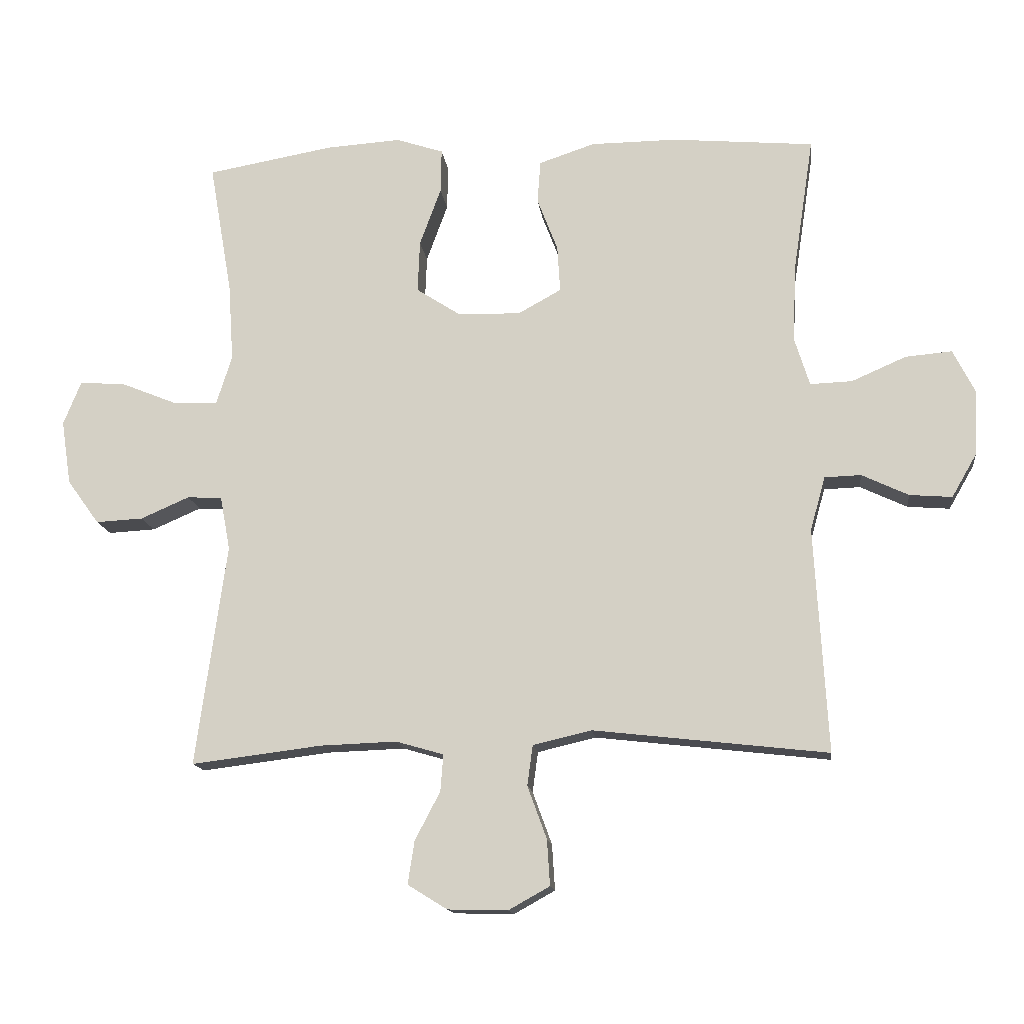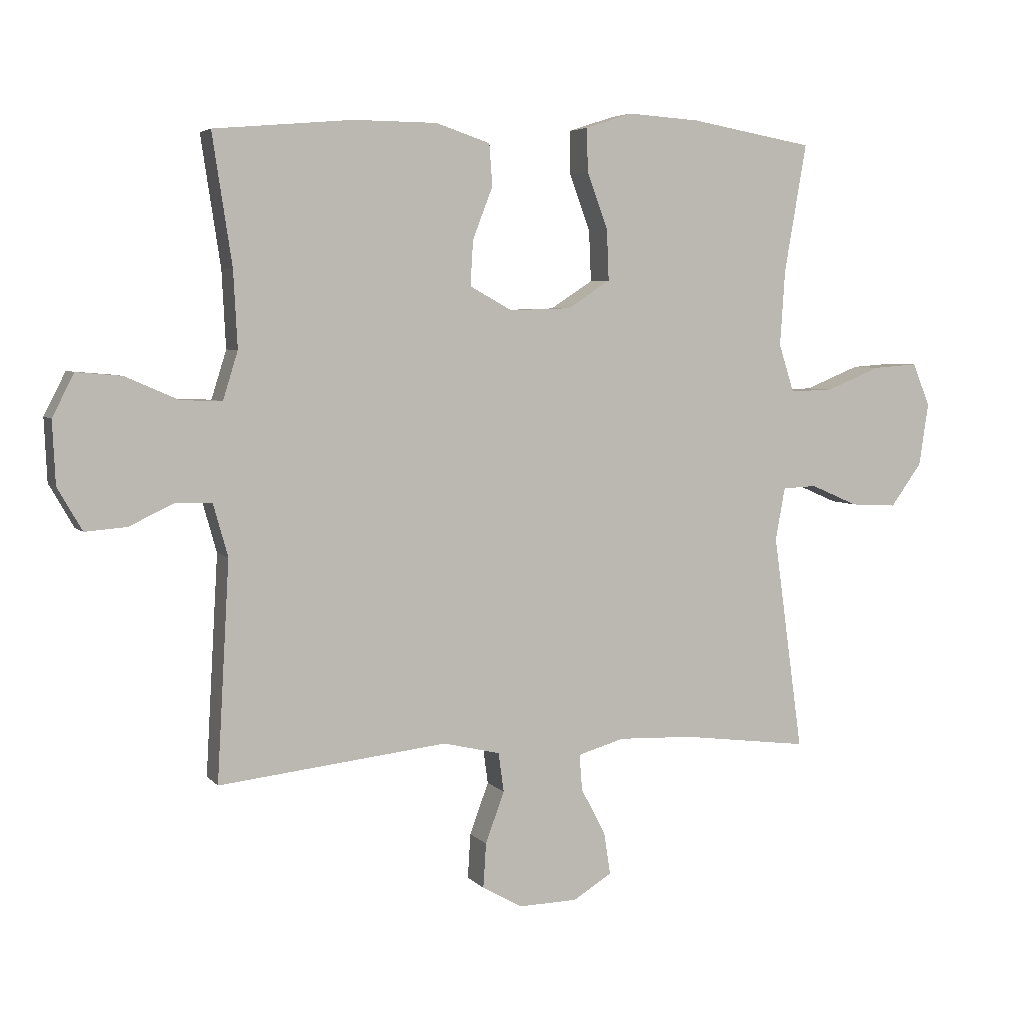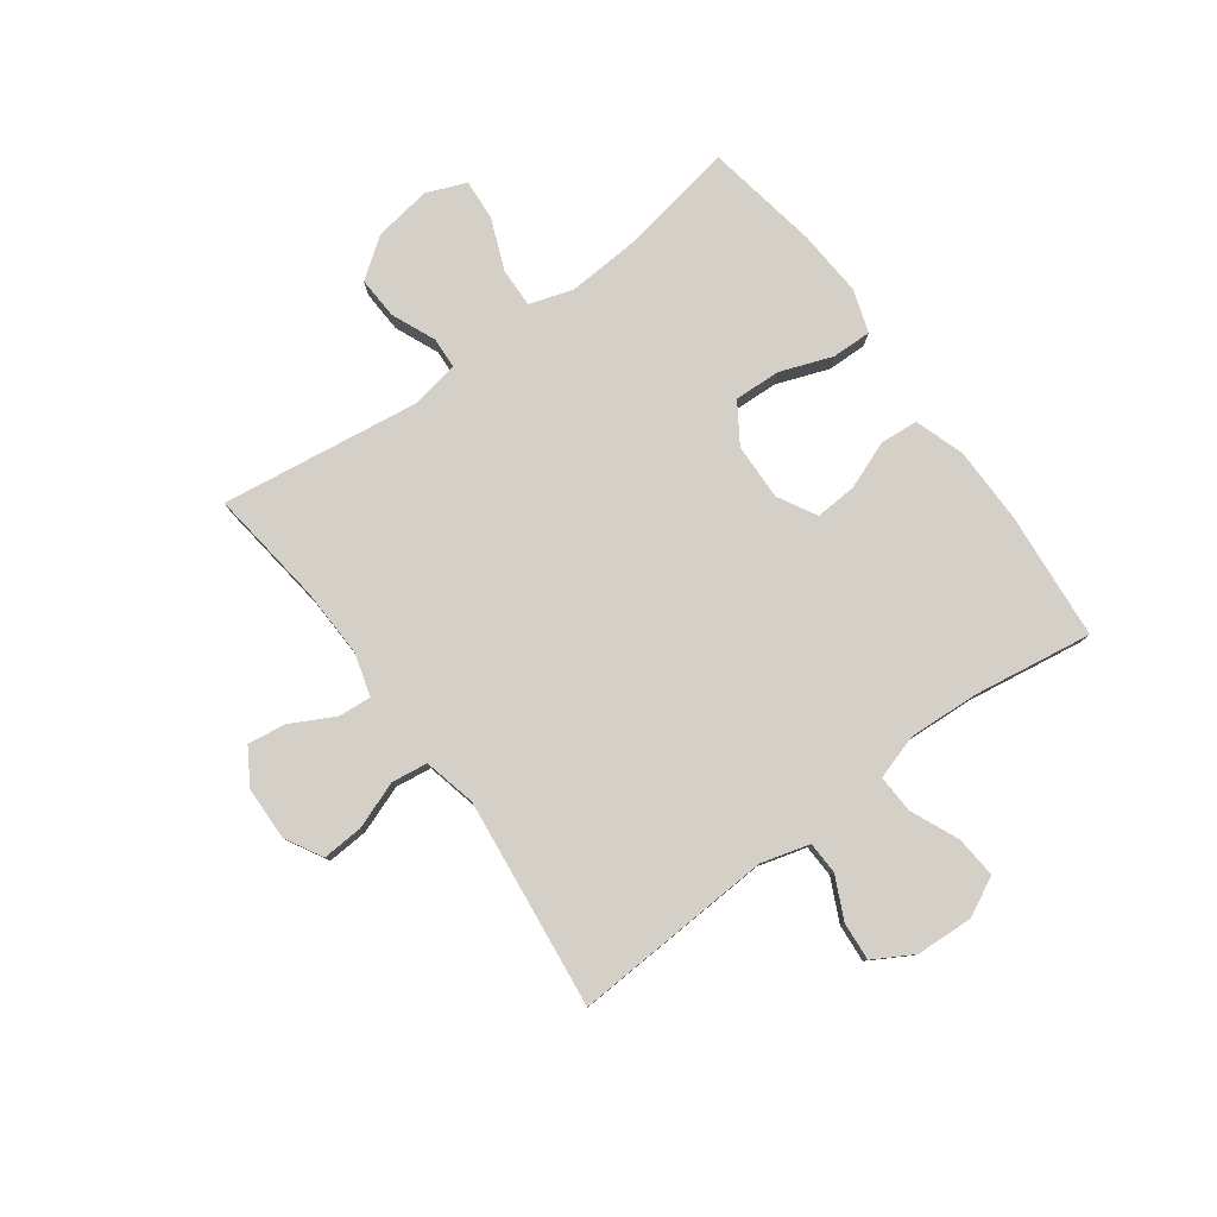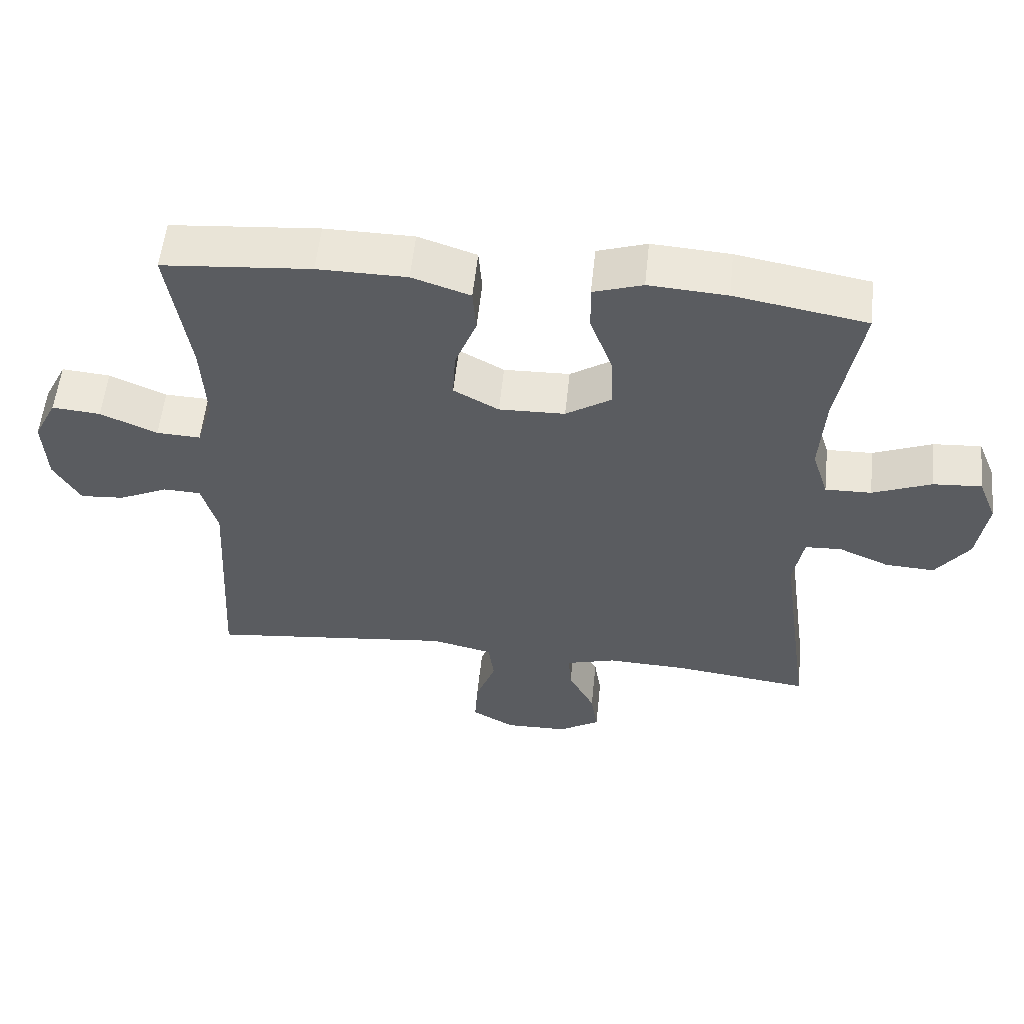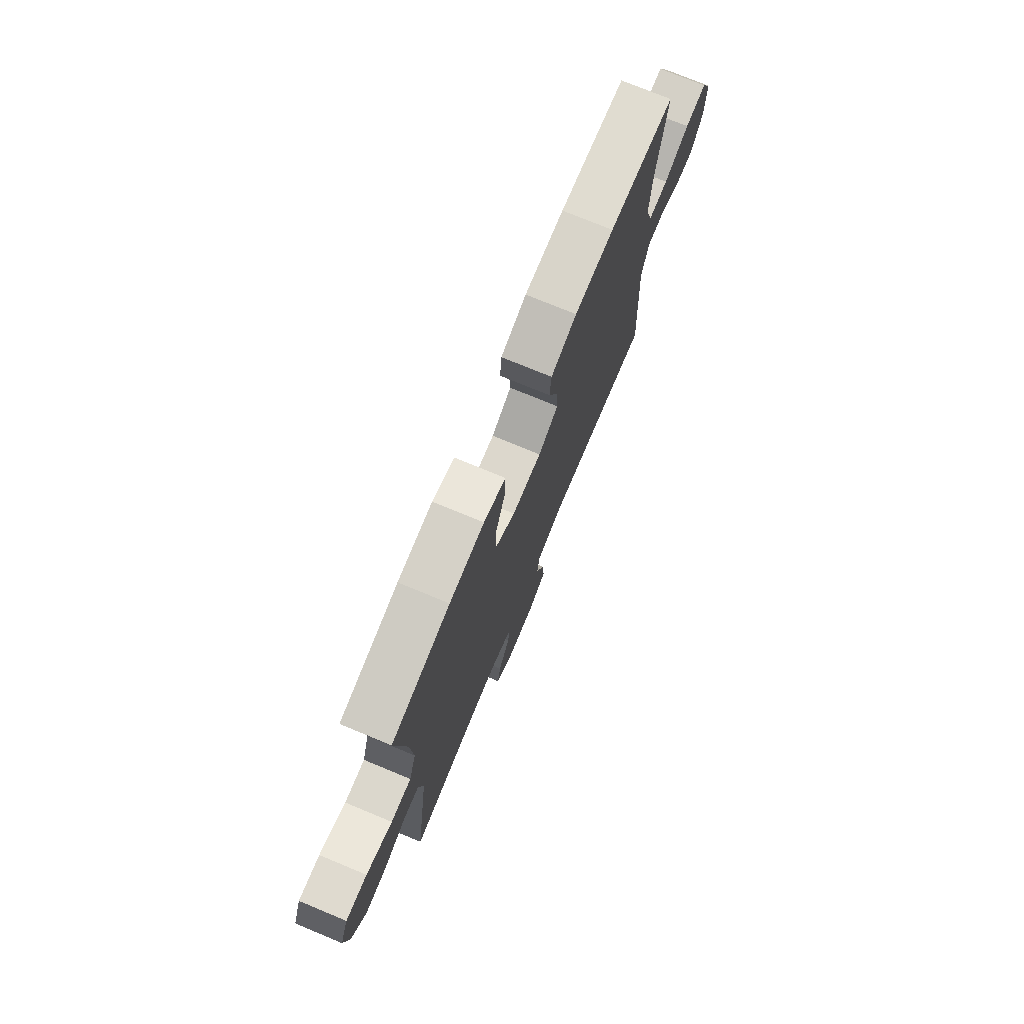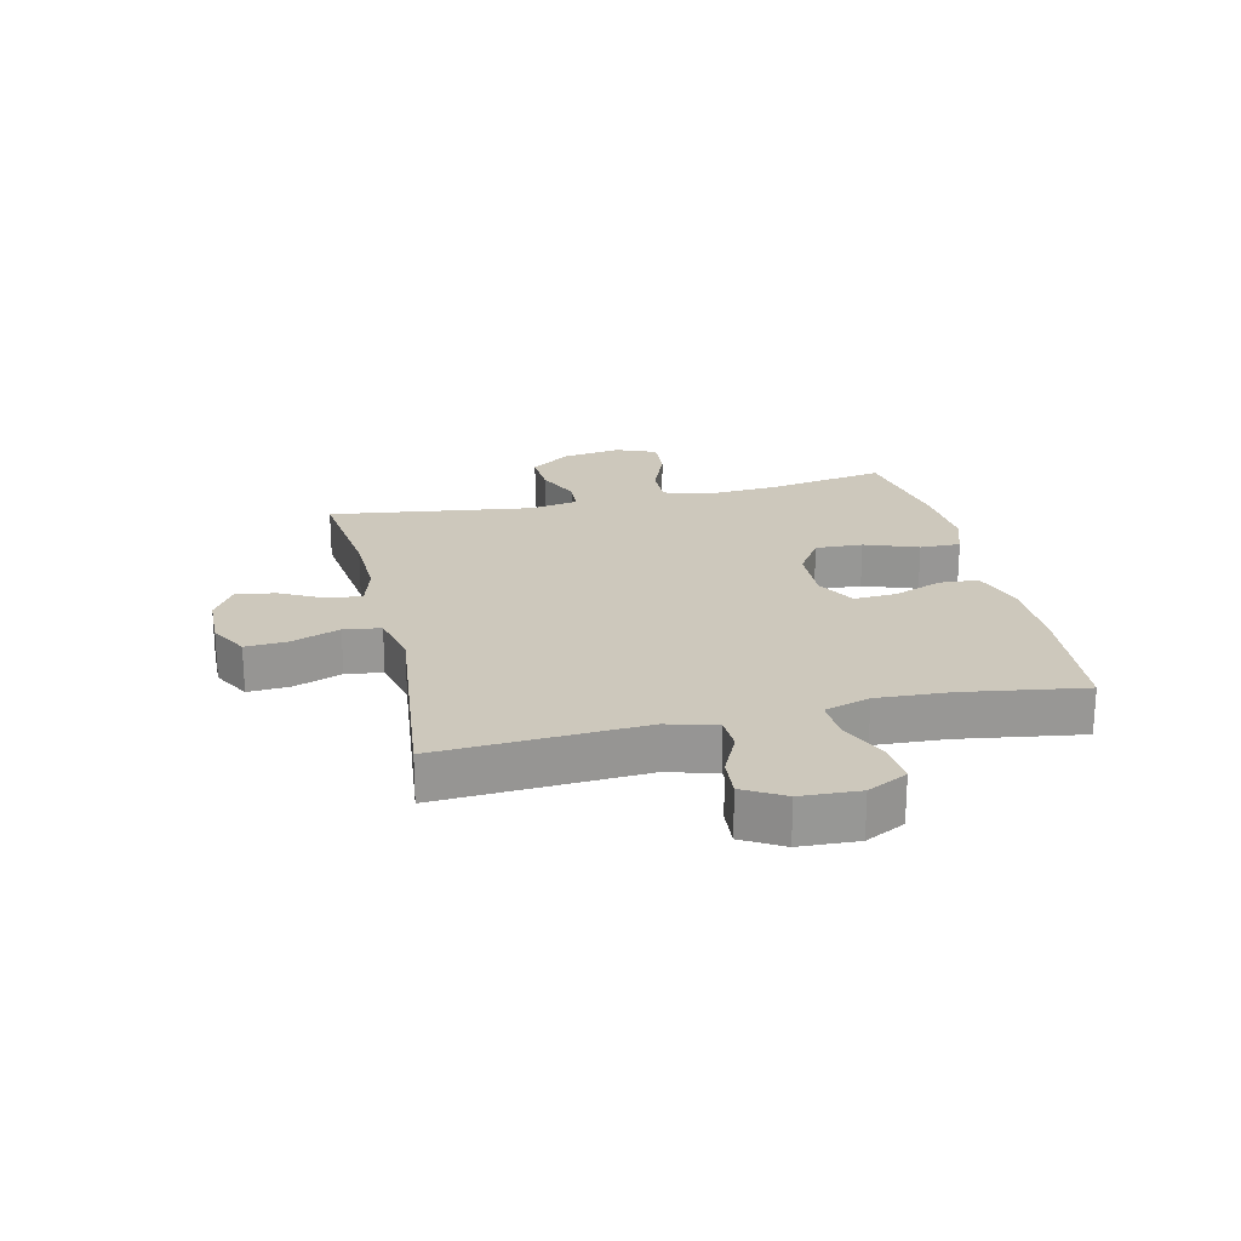
<metadata>
{"format":"obj","ext":"obj","renderer":"f3d","projection":"perspective","resolution":1024,"background":"white","views":[{"elev":-14.2,"azim":-173.1,"up":"+Z"},{"elev":4.8,"azim":-20.5,"up":"+Z"},{"elev":79.9,"azim":-126.2,"up":"+Y"},{"elev":55.8,"azim":6.0,"up":"+Z"},{"elev":74.8,"azim":112.5,"up":"+Z"},{"elev":22.2,"azim":-103.0,"up":"+Y"}]}
</metadata>
<code>
o path5032
v 0.4547 0.0375 -0.126
v 0.4703 0.0375 -0.04163
v 0.525 0.0375 -0.03873
v 0.6017 0.0375 -0.07201
v 0.676 0.0375 -0.07593
v 0.7262 0.0375 -0.006454
v 0.7415 0.0375 0.09447
v 0.7134 0.0375 0.1634
v 0.6412 0.0375 0.1582
v 0.5528 0.0375 0.1223
v 0.4835 0.0375 0.1204
v 0.459 0.0375 0.1975
v 0.4672 0.0375 0.3198
v 0.5028 0.0375 0.5264
v 0.3042 0.0375 0.5614
v 0.1865 0.0375 0.5692
v 0.1122 0.0375 0.5447
v 0.1135 0.0375 0.4751
v 0.1471 0.0375 0.3835
v 0.1504 0.0375 0.3022
v 0.08181 0.0375 0.2577
v -0.01748 0.0375 0.2546
v -0.08533 0.0375 0.2921
v -0.08096 0.0375 0.3648
v -0.04855 0.0375 0.4488
v -0.05359 0.0375 0.5158
v -0.1412 0.0375 0.5449
v -0.2752 0.0375 0.5459
v -0.4991 0.0375 0.5264
v -0.4674 0.0375 0.3174
v -0.461 0.0375 0.1938
v -0.4852 0.0375 0.1161
v -0.5515 0.0375 0.1188
v -0.6369 0.0375 0.1561
v -0.7099 0.0375 0.1624
v -0.7446 0.0375 0.09374
v -0.7398 0.0375 -0.007259
v -0.7001 0.0375 -0.07638
v -0.6334 0.0375 -0.07119
v -0.5598 0.0375 -0.03633
v -0.5027 0.0375 -0.03825
v -0.479 0.0375 -0.1229
v -0.4991 0.0375 -0.4753
v -0.1307 0.0375 -0.4334
v -0.03862 0.0375 -0.455
v -0.02997 0.0375 -0.5183
v -0.06031 0.0375 -0.6011
v -0.06487 0.0375 -0.673
v 0.000112 0.0375 -0.7092
v 0.09432 0.0375 -0.7068
v 0.1564 0.0375 -0.6684
v 0.146 0.0375 -0.6006
v 0.1064 0.0375 -0.525
v 0.1018 0.0375 -0.4672
v 0.1769 0.0375 -0.4454
v 0.2979 0.0375 -0.4498
v 0.5028 0.0375 -0.4753
v 0.4547 -0.0375 -0.126
v 0.4703 -0.0375 -0.04163
v 0.525 -0.0375 -0.03873
v 0.6017 -0.0375 -0.07201
v 0.676 -0.0375 -0.07593
v 0.7262 -0.0375 -0.006454
v 0.7415 -0.0375 0.09447
v 0.7134 -0.0375 0.1634
v 0.6412 -0.0375 0.1582
v 0.5528 -0.0375 0.1223
v 0.4835 -0.0375 0.1204
v 0.459 -0.0375 0.1975
v 0.4672 -0.0375 0.3198
v 0.5028 -0.0375 0.5264
v 0.3042 -0.0375 0.5614
v 0.1865 -0.0375 0.5692
v 0.1122 -0.0375 0.5447
v 0.1135 -0.0375 0.4751
v 0.1471 -0.0375 0.3835
v 0.1504 -0.0375 0.3022
v 0.08181 -0.0375 0.2577
v -0.01748 -0.0375 0.2546
v -0.08533 -0.0375 0.2921
v -0.08096 -0.0375 0.3648
v -0.04855 -0.0375 0.4488
v -0.05359 -0.0375 0.5158
v -0.1412 -0.0375 0.5449
v -0.2752 -0.0375 0.5459
v -0.4991 -0.0375 0.5264
v -0.4674 -0.0375 0.3174
v -0.461 -0.0375 0.1938
v -0.4852 -0.0375 0.1161
v -0.5515 -0.0375 0.1188
v -0.6369 -0.0375 0.1561
v -0.7099 -0.0375 0.1624
v -0.7446 -0.0375 0.09374
v -0.7398 -0.0375 -0.007259
v -0.7001 -0.0375 -0.07638
v -0.6334 -0.0375 -0.07119
v -0.5598 -0.0375 -0.03633
v -0.5027 -0.0375 -0.03825
v -0.479 -0.0375 -0.1229
v -0.4991 -0.0375 -0.4753
v -0.1307 -0.0375 -0.4334
v -0.03862 -0.0375 -0.455
v -0.02997 -0.0375 -0.5183
v -0.06031 -0.0375 -0.6011
v -0.06487 -0.0375 -0.673
v 0.000112 -0.0375 -0.7092
v 0.09432 -0.0375 -0.7068
v 0.1564 -0.0375 -0.6684
v 0.146 -0.0375 -0.6006
v 0.1064 -0.0375 -0.525
v 0.1018 -0.0375 -0.4672
v 0.1769 -0.0375 -0.4454
v 0.2979 -0.0375 -0.4498
v 0.5028 -0.0375 -0.4753
v 0.3042 0.0375 0.5614
v 0.1865 0.0375 0.5692
v 0.1122 0.0375 0.5447
v 0.1122 0.0375 0.5447
v -0.1412 0.0375 0.5449
v -0.2752 0.0375 0.5459
v -0.05359 0.0375 0.5158
v -0.05359 0.0375 0.5158
v 0.1135 0.0375 0.4751
v 0.5028 0.0375 0.5264
v 0.5028 0.0375 0.5264
v -0.4991 0.0375 0.5264
v -0.4991 0.0375 0.5264
v -0.04855 0.0375 0.4488
v 0.1471 0.0375 0.3835
v -0.08096 0.0375 0.3648
v 0.4672 0.0375 0.3198
v -0.4674 0.0375 0.3174
v 0.1504 0.0375 0.3022
v -0.08533 0.0375 0.2921
v -0.08533 0.0375 0.2921
v 0.459 0.0375 0.1975
v -0.461 0.0375 0.1938
v 0.08181 0.0375 0.2577
v -0.01748 0.0375 0.2546
v 0.4835 0.0375 0.1204
v 0.4835 0.0375 0.1204
v -0.4852 0.0375 0.1161
v -0.4852 0.0375 0.1161
v 0.7415 0.0375 0.09447
v 0.7134 0.0375 0.1634
v 0.7134 0.0375 0.1634
v 0.6412 0.0375 0.1582
v -0.6369 0.0375 0.1561
v -0.7099 0.0375 0.1624
v -0.7099 0.0375 0.1624
v -0.7446 0.0375 0.09374
v 0.5528 0.0375 0.1223
v -0.5515 0.0375 0.1188
v 0.7262 0.0375 -0.006454
v -0.7398 0.0375 -0.007259
v 0.676 0.0375 -0.07593
v -0.7001 0.0375 -0.07638
v -0.7001 0.0375 -0.07638
v -0.5598 0.0375 -0.03633
v -0.5027 0.0375 -0.03825
v -0.5027 0.0375 -0.03825
v -0.6334 0.0375 -0.07119
v 0.4703 0.0375 -0.04163
v 0.4703 0.0375 -0.04163
v 0.525 0.0375 -0.03873
v -0.479 0.0375 -0.1229
v 0.6017 0.0375 -0.07201
v 0.4547 0.0375 -0.126
v -0.1307 0.0375 -0.4334
v -0.03862 0.0375 -0.455
v -0.03862 0.0375 -0.455
v 0.1769 0.0375 -0.4454
v 0.2979 0.0375 -0.4498
v 0.1018 0.0375 -0.4672
v 0.1018 0.0375 -0.4672
v -0.4991 0.0375 -0.4753
v -0.4991 0.0375 -0.4753
v 0.5028 0.0375 -0.4753
v 0.5028 0.0375 -0.4753
v -0.02997 0.0375 -0.5183
v 0.1064 0.0375 -0.525
v -0.06031 0.0375 -0.6011
v 0.146 0.0375 -0.6006
v 0.1564 0.0375 -0.6684
v 0.1564 0.0375 -0.6684
v -0.06487 0.0375 -0.673
v -0.06487 0.0375 -0.673
v 0.09432 0.0375 -0.7068
v 0.000112 0.0375 -0.7092
v 0.3042 -0.0375 0.5614
v 0.1865 -0.0375 0.5692
v 0.1122 -0.0375 0.5447
v 0.1122 -0.0375 0.5447
v -0.1412 -0.0375 0.5449
v -0.2752 -0.0375 0.5459
v -0.05359 -0.0375 0.5158
v -0.05359 -0.0375 0.5158
v 0.1135 -0.0375 0.4751
v 0.5028 -0.0375 0.5264
v 0.5028 -0.0375 0.5264
v -0.4991 -0.0375 0.5264
v -0.4991 -0.0375 0.5264
v -0.04855 -0.0375 0.4488
v 0.1471 -0.0375 0.3835
v -0.08096 -0.0375 0.3648
v 0.4672 -0.0375 0.3198
v -0.4674 -0.0375 0.3174
v 0.1504 -0.0375 0.3022
v -0.08533 -0.0375 0.2921
v -0.08533 -0.0375 0.2921
v 0.459 -0.0375 0.1975
v -0.461 -0.0375 0.1938
v 0.08181 -0.0375 0.2577
v -0.01748 -0.0375 0.2546
v 0.4835 -0.0375 0.1204
v 0.4835 -0.0375 0.1204
v -0.4852 -0.0375 0.1161
v -0.4852 -0.0375 0.1161
v 0.7415 -0.0375 0.09447
v 0.7134 -0.0375 0.1634
v 0.7134 -0.0375 0.1634
v 0.6412 -0.0375 0.1582
v -0.6369 -0.0375 0.1561
v -0.7099 -0.0375 0.1624
v -0.7099 -0.0375 0.1624
v -0.7446 -0.0375 0.09374
v 0.5528 -0.0375 0.1223
v -0.5515 -0.0375 0.1188
v 0.7262 -0.0375 -0.006454
v -0.7398 -0.0375 -0.007259
v 0.676 -0.0375 -0.07593
v -0.7001 -0.0375 -0.07638
v -0.7001 -0.0375 -0.07638
v -0.5598 -0.0375 -0.03633
v -0.5027 -0.0375 -0.03825
v -0.5027 -0.0375 -0.03825
v -0.6334 -0.0375 -0.07119
v 0.4703 -0.0375 -0.04163
v 0.4703 -0.0375 -0.04163
v 0.525 -0.0375 -0.03873
v -0.479 -0.0375 -0.1229
v 0.6017 -0.0375 -0.07201
v 0.4547 -0.0375 -0.126
v -0.1307 -0.0375 -0.4334
v -0.03862 -0.0375 -0.455
v -0.03862 -0.0375 -0.455
v 0.1769 -0.0375 -0.4454
v 0.2979 -0.0375 -0.4498
v 0.1018 -0.0375 -0.4672
v 0.1018 -0.0375 -0.4672
v -0.4991 -0.0375 -0.4753
v -0.4991 -0.0375 -0.4753
v 0.5028 -0.0375 -0.4753
v 0.5028 -0.0375 -0.4753
v -0.02997 -0.0375 -0.5183
v 0.1064 -0.0375 -0.525
v -0.06031 -0.0375 -0.6011
v 0.146 -0.0375 -0.6006
v 0.1564 -0.0375 -0.6684
v 0.1564 -0.0375 -0.6684
v -0.06487 -0.0375 -0.673
v -0.06487 -0.0375 -0.673
v 0.09432 -0.0375 -0.7068
v 0.000112 -0.0375 -0.7092
f 207 195 201
f 248 243 247
f 208 215 211
f 215 213 238
f 223 234 228
f 190 206 199
f 249 255 256
f 215 238 240
f 255 249 245
f 259 258 263
f 204 190 191
f 234 235 228
f 243 248 253
f 204 191 198
f 244 245 214
f 205 203 194
f 209 205 207
f 223 230 234
f 227 240 242
f 215 240 227
f 198 191 192
f 208 206 204
f 212 209 207
f 229 227 242
f 241 244 214
f 232 237 230
f 213 215 208
f 257 258 256
f 222 219 220
f 234 230 237
f 227 229 222
f 222 229 219
f 261 264 257
f 217 214 209
f 226 230 223
f 245 247 213
f 217 235 214
f 244 241 251
f 228 235 217
f 247 243 213
f 190 204 206
f 214 245 213
f 263 258 264
f 208 211 206
f 224 226 223
f 217 209 212
f 194 203 196
f 229 242 231
f 245 249 247
f 207 205 195
f 195 205 194
f 235 241 214
f 243 238 213
f 264 258 257
f 257 256 255
f 15 16 73 72
f 16 118 193 73
f 27 28 85 84
f 122 27 84 197
f 17 18 75 74
f 125 15 72 200
f 28 127 202 85
f 25 26 83 82
f 18 19 76 75
f 24 25 82 81
f 13 14 71 70
f 29 30 87 86
f 19 20 77 76
f 135 24 81 210
f 12 13 70 69
f 30 31 88 87
f 20 21 78 77
f 22 23 80 79
f 21 22 79 78
f 141 12 69 216
f 31 143 218 88
f 7 146 221 64
f 8 9 66 65
f 34 150 225 91
f 35 36 93 92
f 9 10 67 66
f 33 34 91 90
f 10 11 68 67
f 32 33 90 89
f 6 7 64 63
f 36 37 94 93
f 5 6 63 62
f 37 158 233 94
f 40 161 236 97
f 39 40 97 96
f 38 39 96 95
f 164 3 60 239
f 41 42 99 98
f 4 5 62 61
f 3 4 61 60
f 1 2 59 58
f 44 171 246 101
f 55 56 113 112
f 175 55 112 250
f 177 44 101 252
f 42 43 100 99
f 179 1 58 254
f 45 46 103 102
f 56 57 114 113
f 53 54 111 110
f 46 47 104 103
f 52 53 110 109
f 185 52 109 260
f 47 187 262 104
f 50 51 108 107
f 49 50 107 106
f 48 49 106 105
f 132 126 120
f 173 172 168
f 133 136 140
f 140 163 138
f 148 153 159
f 115 124 131
f 174 181 180
f 140 165 163
f 180 170 174
f 184 188 183
f 129 116 115
f 159 153 160
f 168 178 173
f 129 123 116
f 169 139 170
f 130 119 128
f 134 132 130
f 148 159 155
f 152 167 165
f 140 152 165
f 123 117 116
f 133 129 131
f 137 132 134
f 154 167 152
f 166 139 169
f 157 155 162
f 138 133 140
f 182 181 183
f 147 145 144
f 159 162 155
f 152 147 154
f 147 144 154
f 186 182 189
f 142 134 139
f 151 148 155
f 170 138 172
f 142 139 160
f 169 176 166
f 153 142 160
f 172 138 168
f 115 131 129
f 139 138 170
f 188 189 183
f 133 131 136
f 149 148 151
f 142 137 134
f 119 121 128
f 154 156 167
f 170 172 174
f 132 120 130
f 120 119 130
f 160 139 166
f 168 138 163
f 189 182 183
f 182 180 181

</code>
